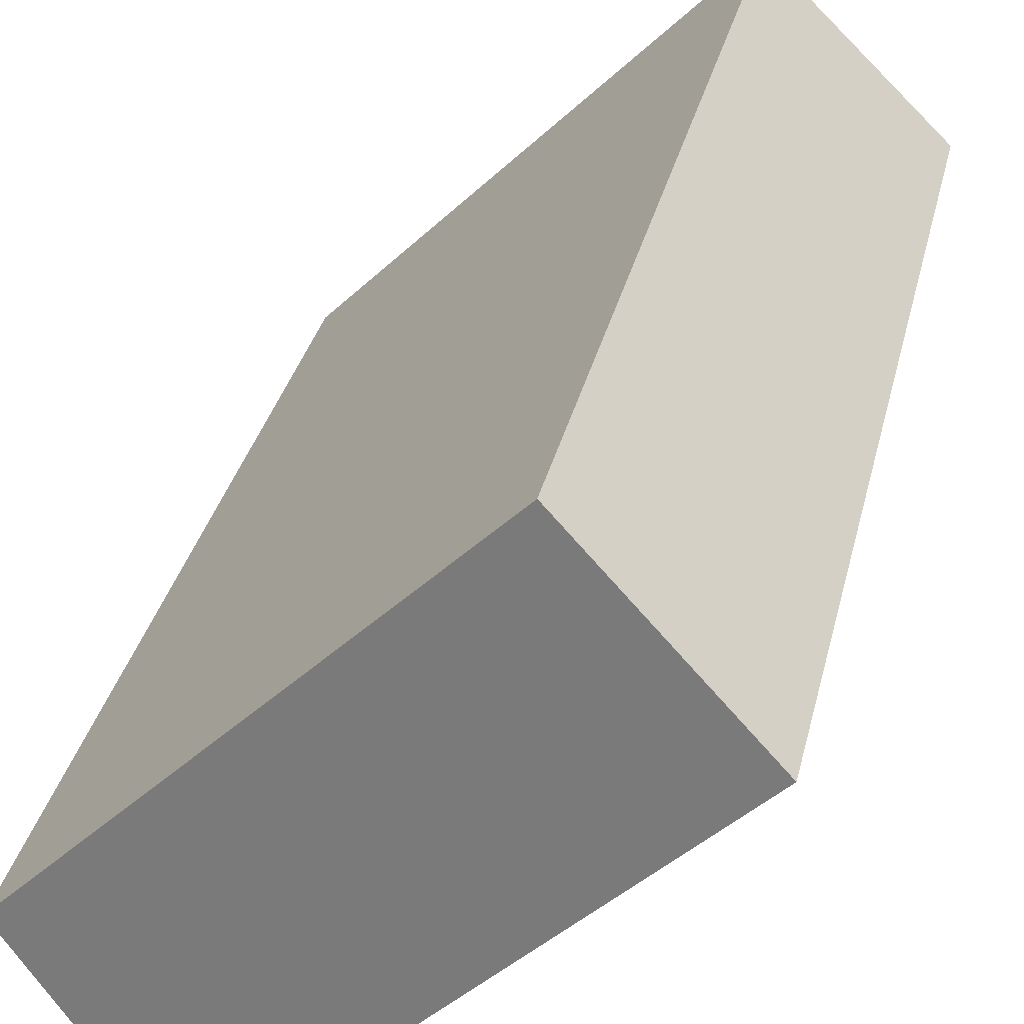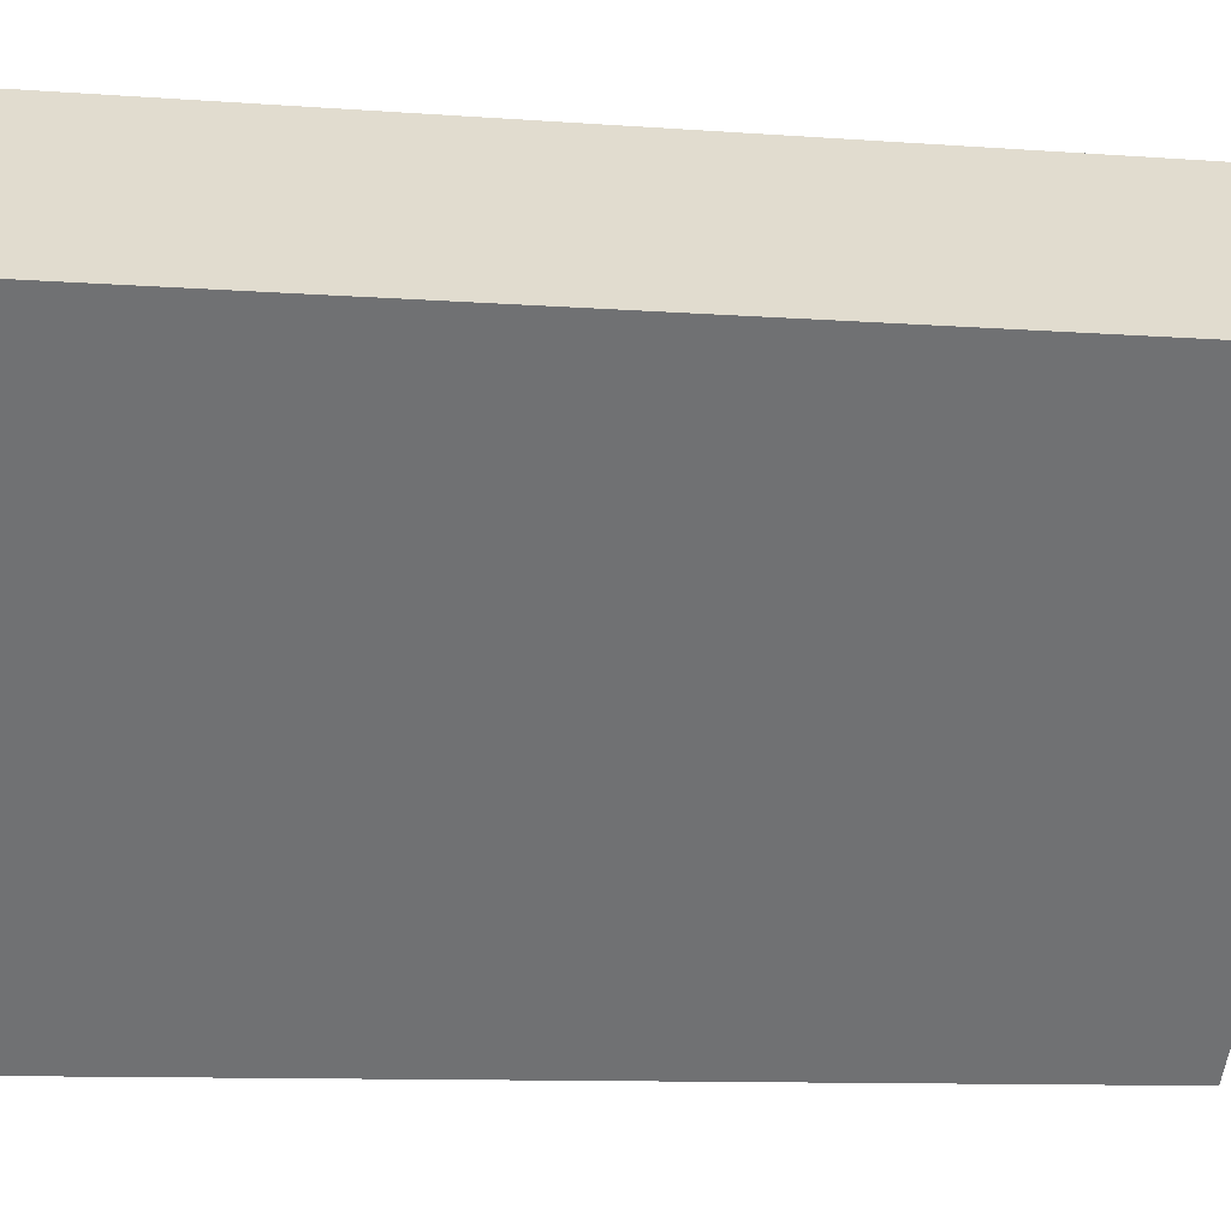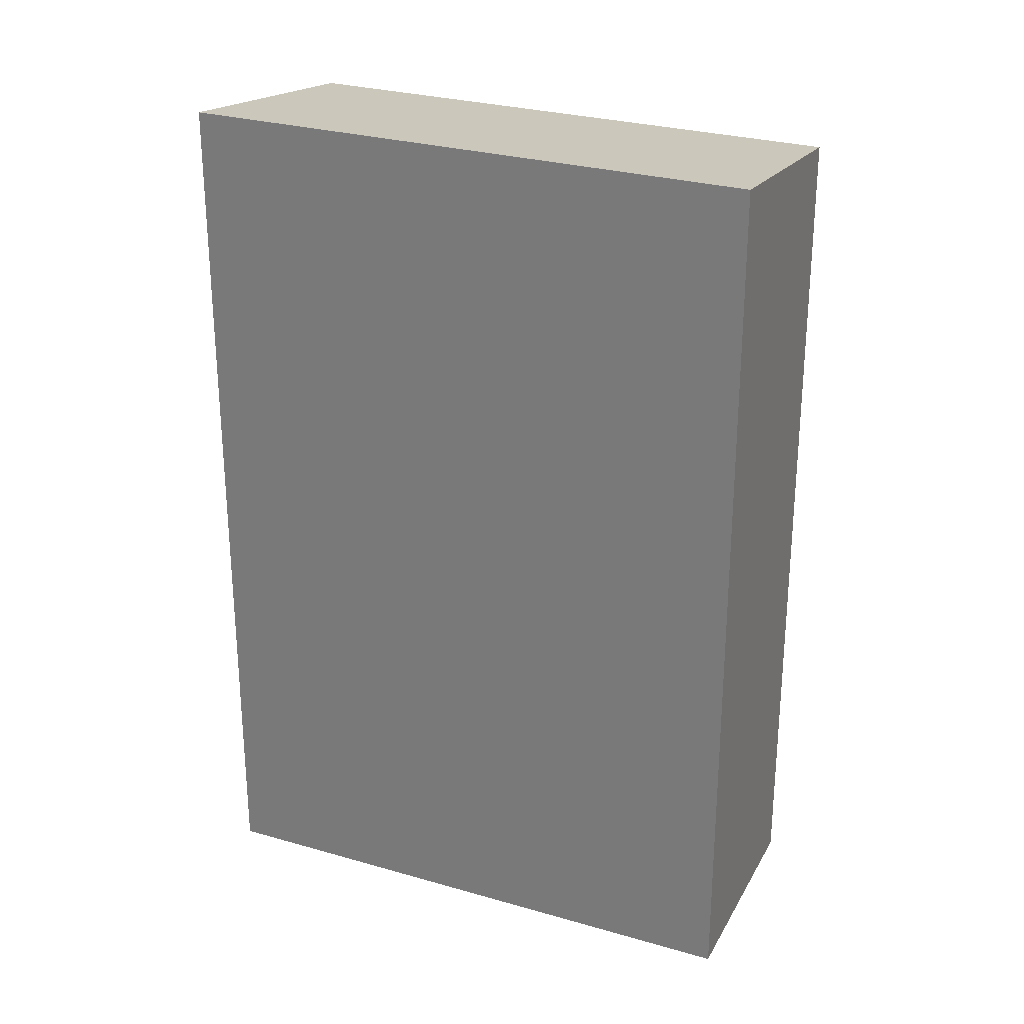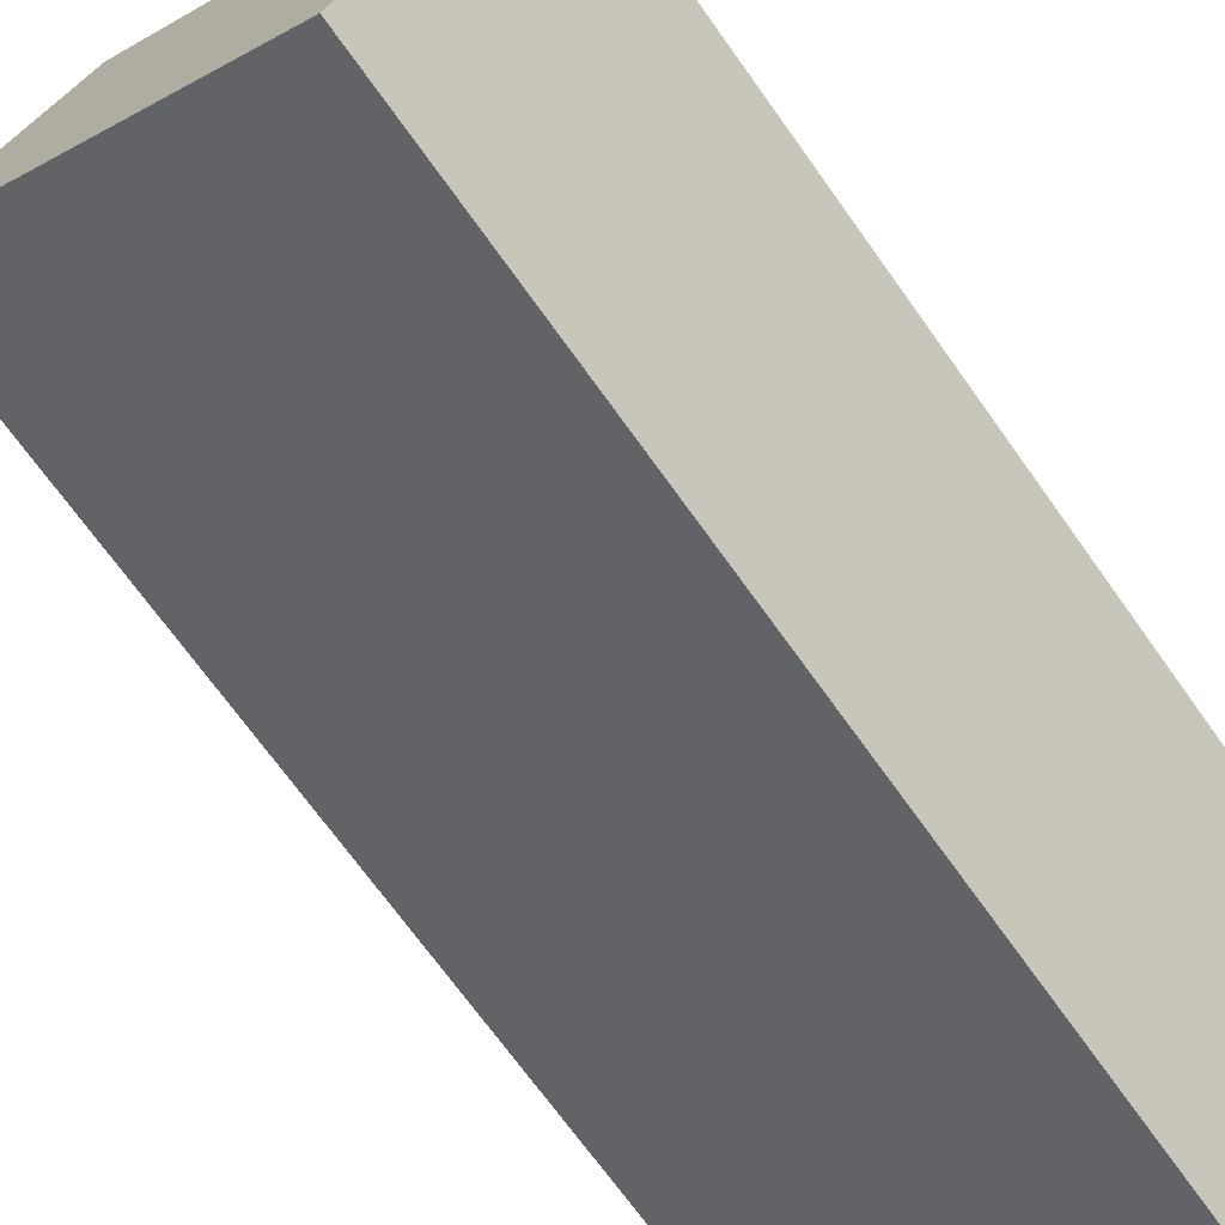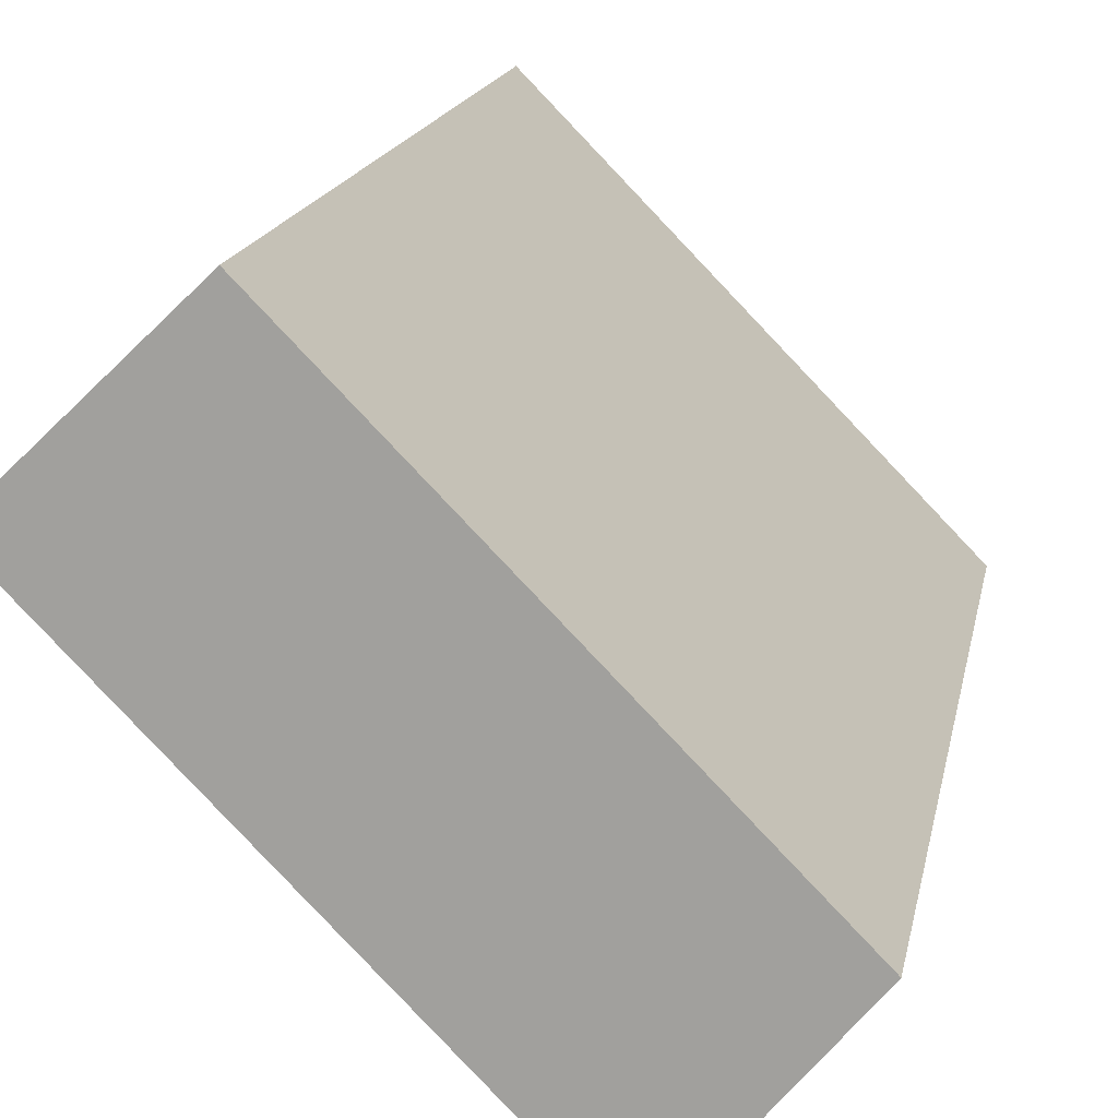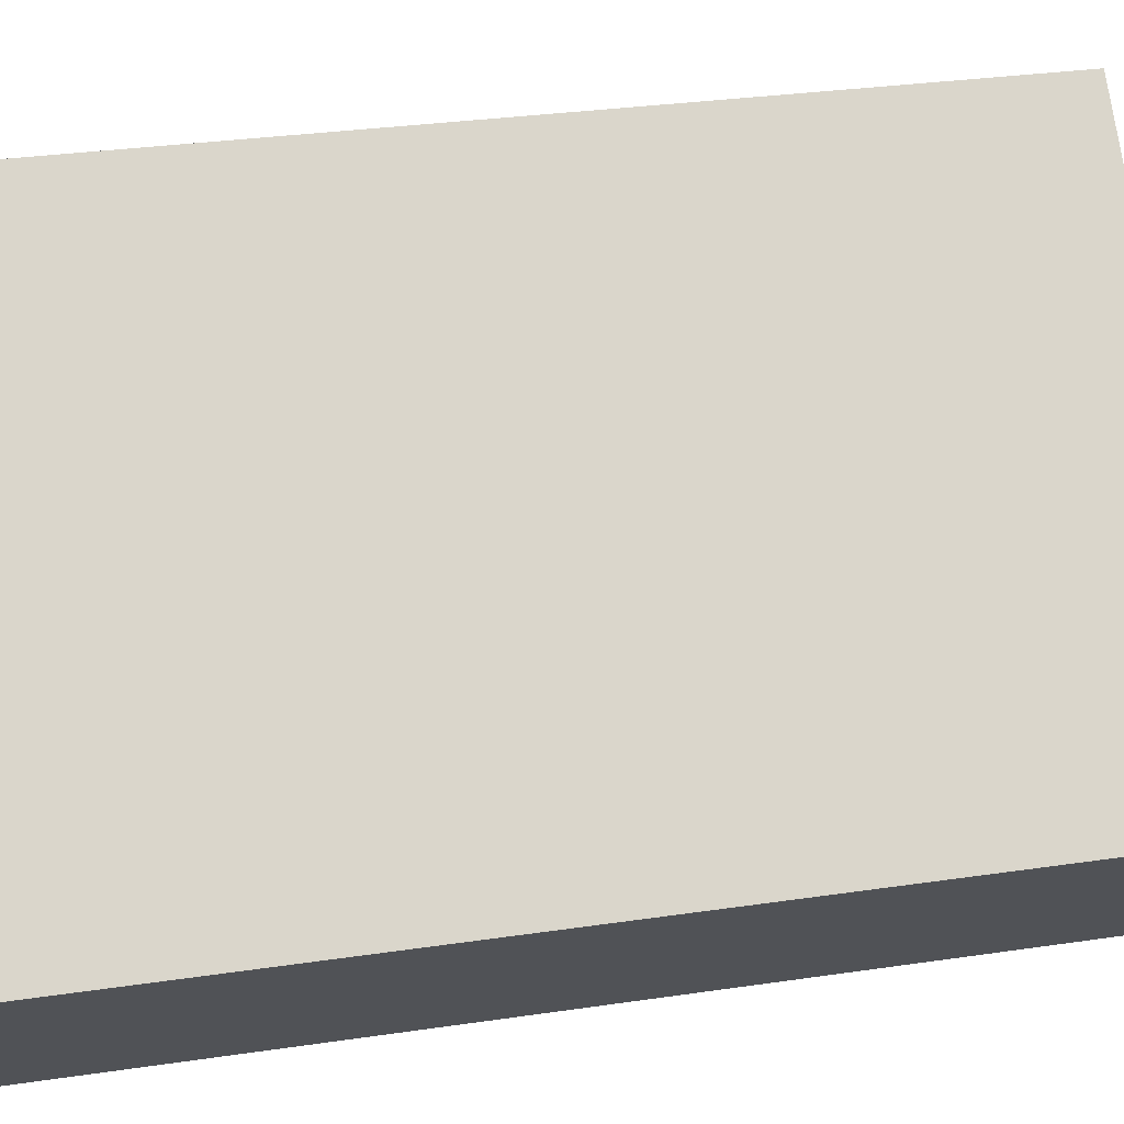
<metadata>
{"format":"obj","ext":"obj","renderer":"f3d","projection":"perspective","resolution":1024,"background":"white","views":[{"elev":33.0,"azim":-167.1,"up":"+Z"},{"elev":-9.6,"azim":-101.3,"up":"+Z"},{"elev":27.8,"azim":-110.5,"up":"+Y"},{"elev":-70.2,"azim":35.5,"up":"+Z"},{"elev":15.9,"azim":10.3,"up":"+Z"},{"elev":29.5,"azim":77.6,"up":"+Z"}]}
</metadata>
<code>
v  12.81 3.323e-16 -5.426
v  0 0 0
v  9.384 5.864e-16 -9.577
v  3.861 -2.273e-16 3.712
v  0.0004362 20.48 -0.000649
v  9.384 20.48 -9.578
v  12.81 19.82 -5.427
v  3.861 19.82 3.711
g defaultobject
f 1 2 3
f 2 1 4
f 5 3 2
f 3 5 6
f 3 7 1
f 7 3 6
f 1 8 4
f 8 1 7
f 8 2 4
f 2 8 5
f 8 6 5
f 6 8 7

</code>
